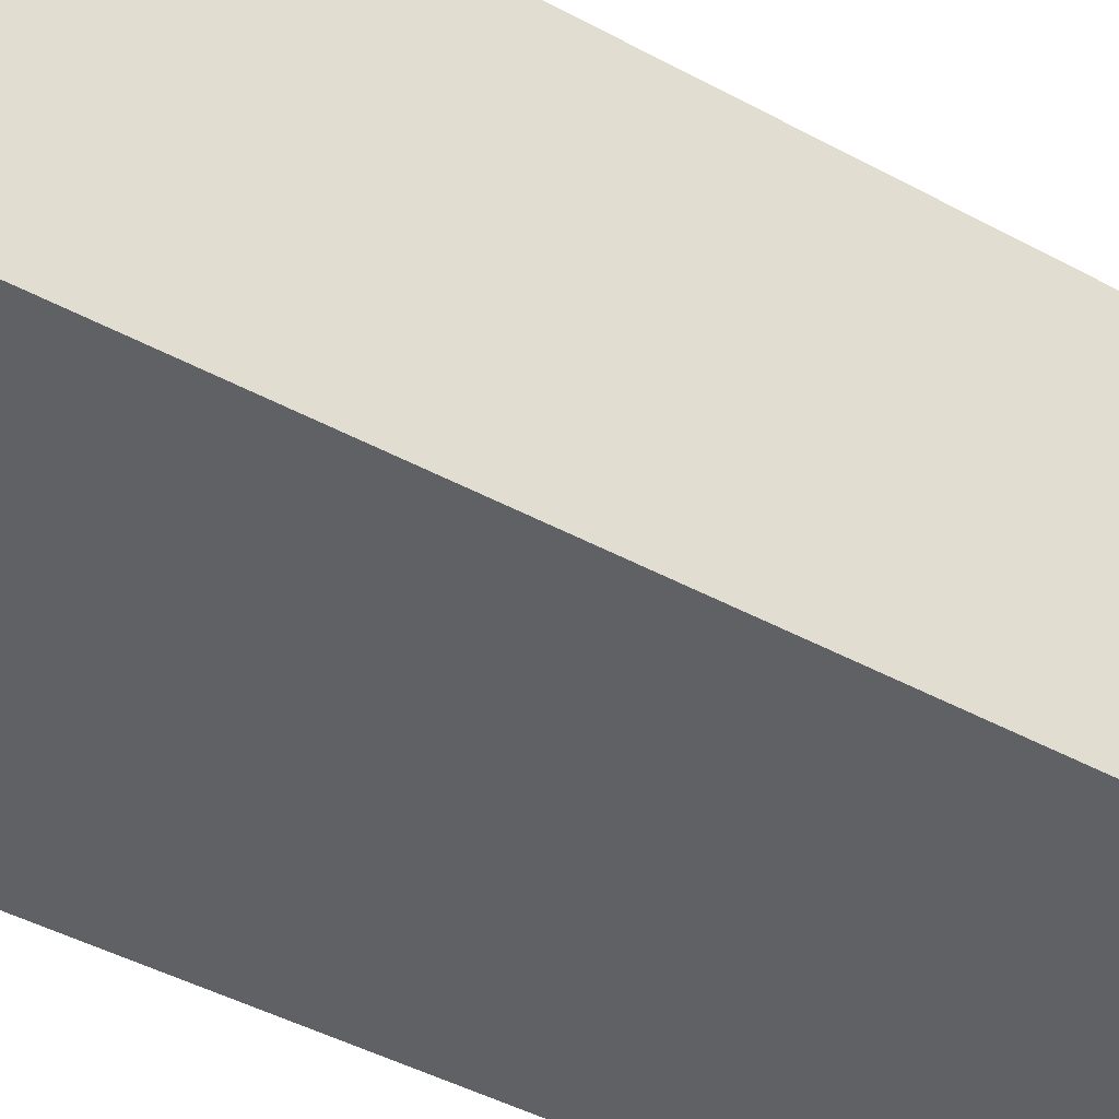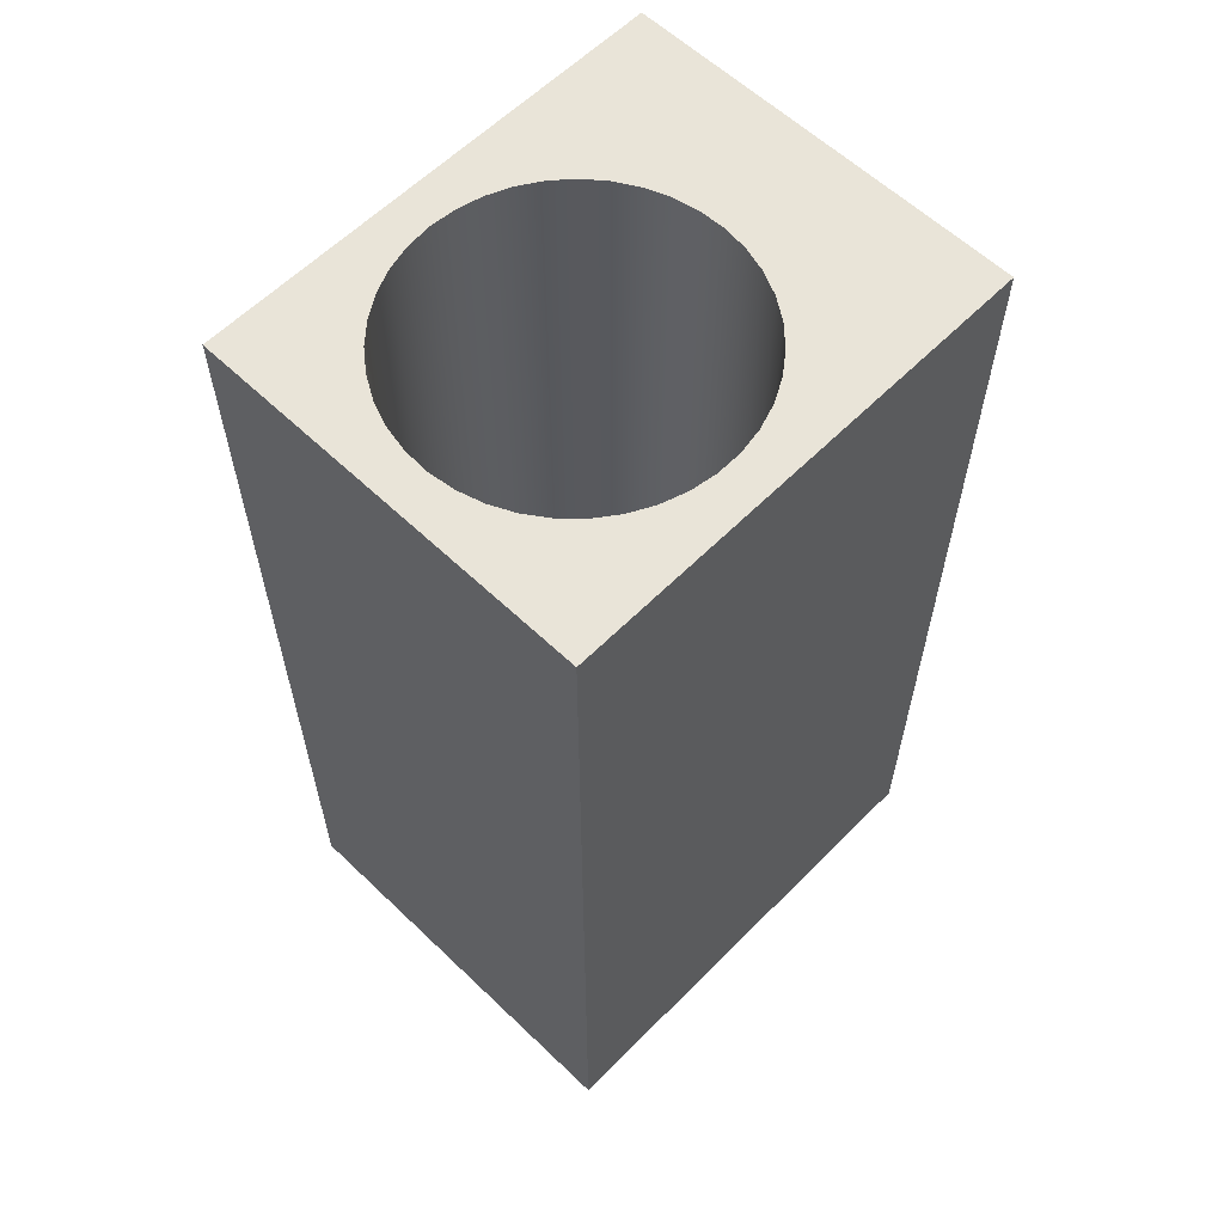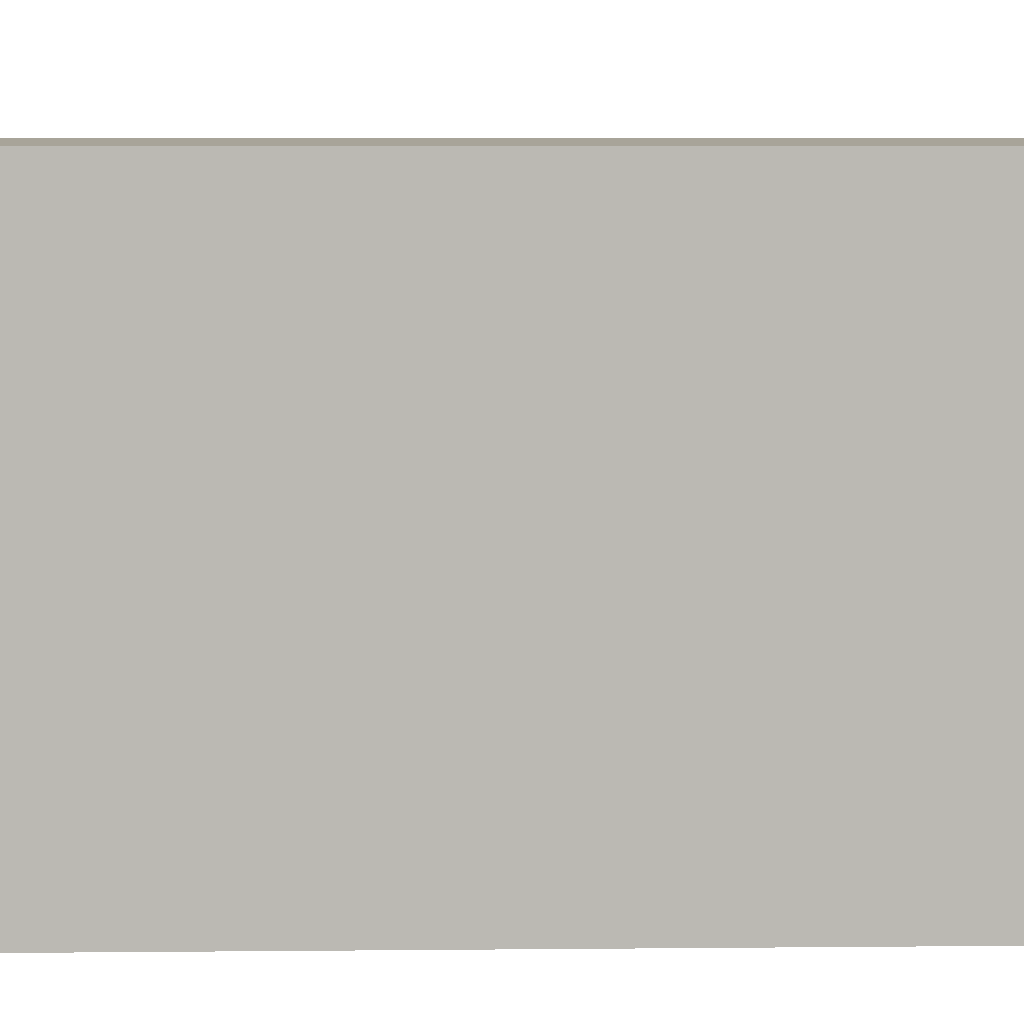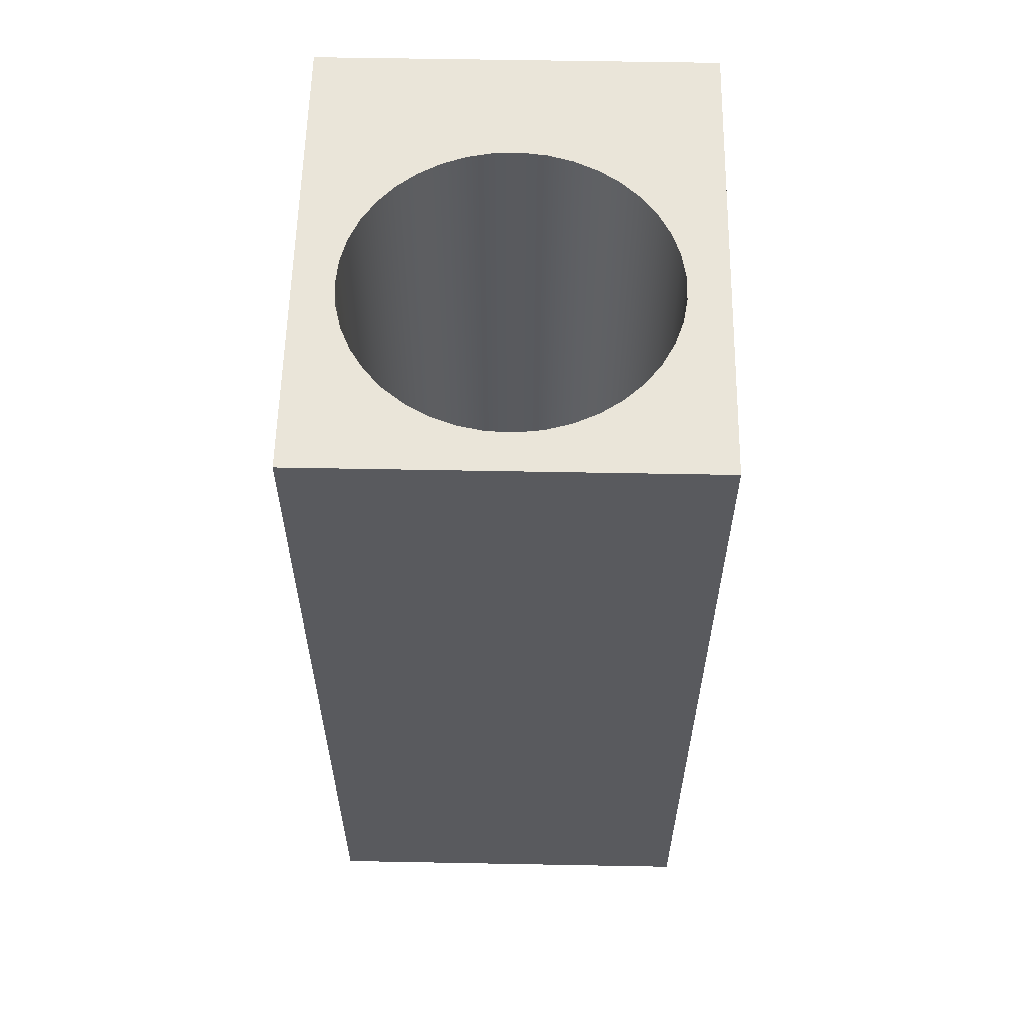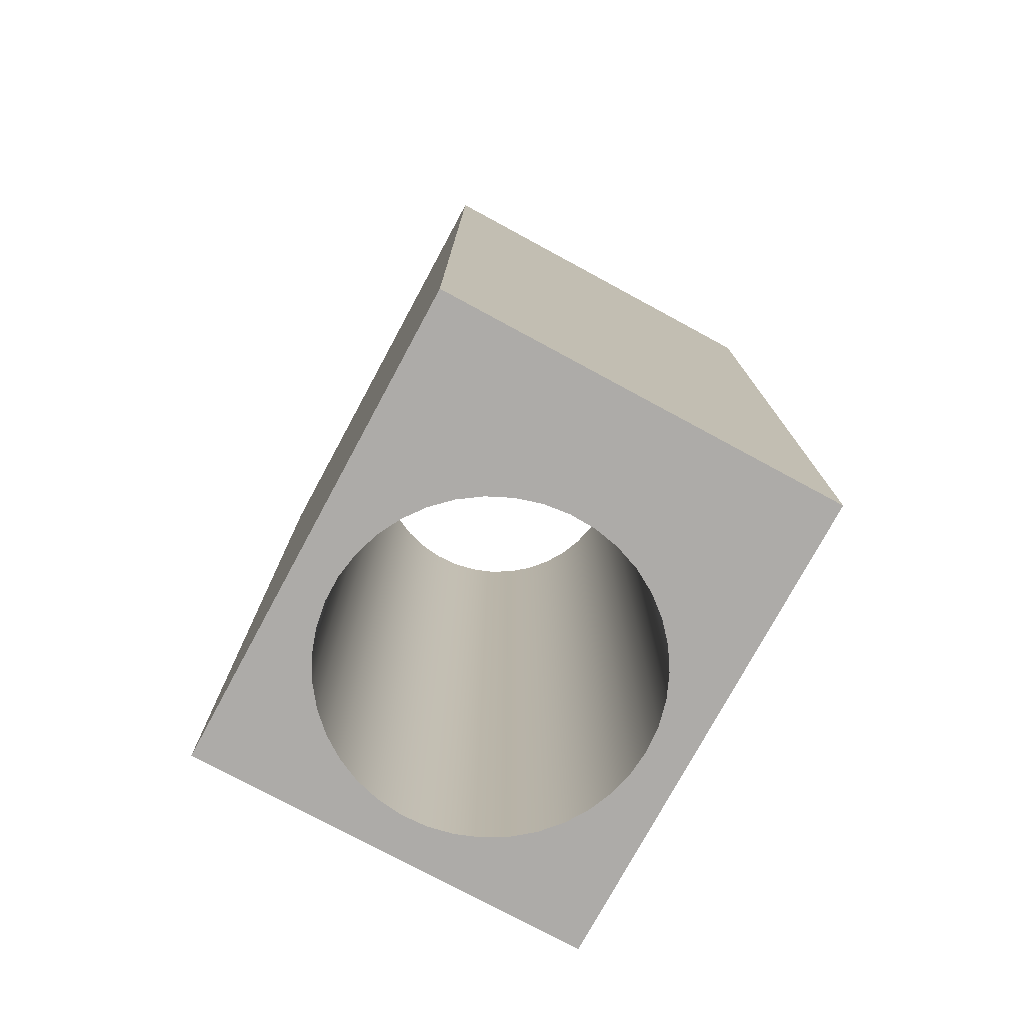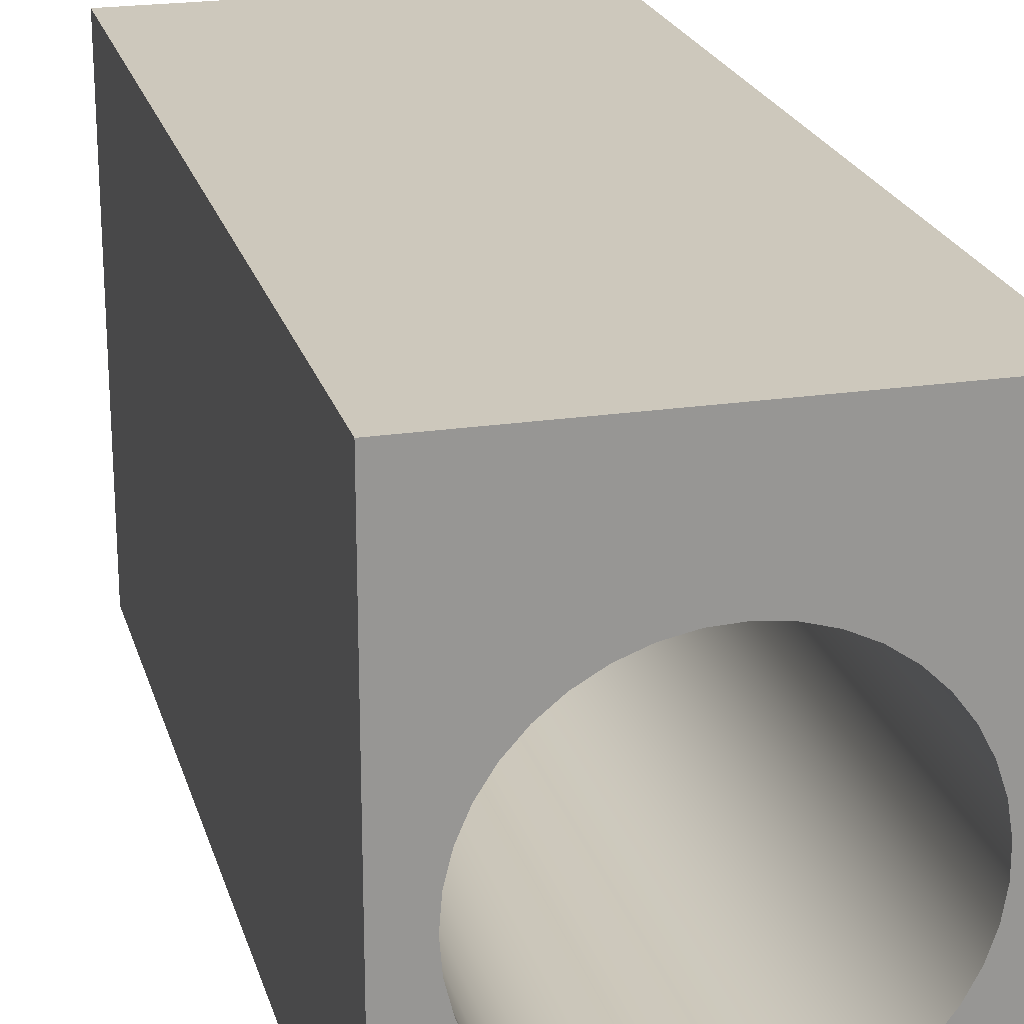
<metadata>
{"format":"obj","ext":"obj","renderer":"f3d","projection":"perspective","resolution":1024,"background":"white","views":[{"elev":-48.6,"azim":-120.6,"up":"+Y"},{"elev":59.9,"azim":44.3,"up":"+Z"},{"elev":7.1,"azim":88.4,"up":"+Y"},{"elev":58.6,"azim":1.1,"up":"+Z"},{"elev":-76.5,"azim":151.6,"up":"+Z"},{"elev":22.1,"azim":-14.7,"up":"+Y"}]}
</metadata>
<code>
v -0.635 -0.16 -1.825
v -0.6268 -0.05816 -1.825
v -0.6023 0.04106 -1.825
v -0.5623 0.1351 -1.825
v -0.5076 0.2215 -1.825
v -0.4399 0.2979 -1.825
v -0.3607 0.3626 -1.825
v -0.2722 0.4137 -1.825
v -0.1767 0.4499 -1.825
v -0.07654 0.4704 -1.825
v 0.02557 0.4745 -1.825
v 0.127 0.4621 -1.825
v 0.2252 0.4337 -1.825
v 0.3175 0.3899 -1.825
v 0.4016 0.3319 -1.825
v 0.4753 0.2611 -1.825
v 0.5367 0.1794 -1.825
v 0.5842 0.08888 -1.825
v 0.6165 -0.008055 -1.825
v 0.6329 -0.1089 -1.825
v 0.6329 -0.2111 -1.825
v 0.6165 -0.312 -1.825
v 0.5842 -0.4089 -1.825
v 0.5367 -0.4994 -1.825
v 0.4753 -0.5811 -1.825
v 0.4016 -0.6519 -1.825
v 0.3175 -0.7099 -1.825
v 0.2252 -0.7538 -1.825
v 0.127 -0.7822 -1.825
v 0.02557 -0.7945 -1.825
v -0.07654 -0.7904 -1.825
v -0.1767 -0.7699 -1.825
v -0.2722 -0.7337 -1.825
v -0.3607 -0.6826 -1.825
v -0.4399 -0.618 -1.825
v -0.5076 -0.5415 -1.825
v -0.5623 -0.4551 -1.825
v -0.6023 -0.3611 -1.825
v -0.6268 -0.2619 -1.825
v -0.635 -0.16 1.825
v -0.6268 -0.2619 1.825
v -0.6023 -0.3611 1.825
v -0.5623 -0.4551 1.825
v -0.5076 -0.5415 1.825
v -0.4399 -0.618 1.825
v -0.3607 -0.6826 1.825
v -0.2722 -0.7337 1.825
v -0.1767 -0.7699 1.825
v -0.07654 -0.7904 1.825
v 0.02557 -0.7945 1.825
v 0.127 -0.7822 1.825
v 0.2252 -0.7538 1.825
v 0.3175 -0.7099 1.825
v 0.4016 -0.6519 1.825
v 0.4753 -0.5811 1.825
v 0.5367 -0.4994 1.825
v 0.5842 -0.4089 1.825
v 0.6165 -0.312 1.825
v 0.6329 -0.2111 1.825
v 0.6329 -0.1089 1.825
v 0.6165 -0.008055 1.825
v 0.5842 0.08888 1.825
v 0.5367 0.1794 1.825
v 0.4753 0.2611 1.825
v 0.4016 0.3319 1.825
v 0.3175 0.3899 1.825
v 0.2252 0.4337 1.825
v 0.127 0.4621 1.825
v 0.02557 0.4745 1.825
v -0.07654 0.4704 1.825
v -0.1767 0.4499 1.825
v -0.2722 0.4137 1.825
v -0.3607 0.3626 1.825
v -0.4399 0.2979 1.825
v -0.5076 0.2215 1.825
v -0.5623 0.1351 1.825
v -0.6023 0.04106 1.825
v -0.6268 -0.05816 1.825
v -0.635 -0.16 -1.825
v -0.635 -0.16 1.825
v -0.635 -0.16 -1.825
v -0.6268 -0.2619 -1.825
v -0.6023 -0.3611 -1.825
v -0.5623 -0.4551 -1.825
v -0.5076 -0.5415 -1.825
v -0.4399 -0.618 -1.825
v -0.3607 -0.6826 -1.825
v -0.2722 -0.7337 -1.825
v -0.1767 -0.7699 -1.825
v -0.07654 -0.7904 -1.825
v 0.02557 -0.7945 -1.825
v 0.127 -0.7822 -1.825
v 0.2252 -0.7538 -1.825
v 0.3175 -0.7099 -1.825
v 0.4016 -0.6519 -1.825
v 0.4753 -0.5811 -1.825
v 0.5367 -0.4994 -1.825
v 0.5842 -0.4089 -1.825
v 0.6165 -0.312 -1.825
v 0.6329 -0.2111 -1.825
v 0.6329 -0.1089 -1.825
v 0.6165 -0.008055 -1.825
v 0.5842 0.08888 -1.825
v 0.5367 0.1794 -1.825
v 0.4753 0.2611 -1.825
v 0.4016 0.3319 -1.825
v 0.3175 0.3899 -1.825
v 0.2252 0.4337 -1.825
v 0.127 0.4621 -1.825
v 0.02557 0.4745 -1.825
v -0.07654 0.4704 -1.825
v -0.1767 0.4499 -1.825
v -0.2722 0.4137 -1.825
v -0.3607 0.3626 -1.825
v -0.4399 0.2979 -1.825
v -0.5076 0.2215 -1.825
v -0.5623 0.1351 -1.825
v -0.6023 0.04106 -1.825
v -0.6268 -0.05816 -1.825
v 0.7925 0.9525 -1.825
v 0.7925 -0.9525 -1.825
v -0.7925 -0.9525 -1.825
v -0.7925 0.9525 -1.825
v 0.7925 -0.9525 -1.825
v 0.7925 -0.9525 1.825
v -0.7925 -0.9525 1.825
v -0.7925 -0.9525 -1.825
v -0.7925 -0.9525 -1.825
v -0.7925 -0.9525 1.825
v -0.7925 0.9525 1.825
v -0.7925 0.9525 -1.825
v -0.7925 0.9525 -1.825
v -0.7925 0.9525 1.825
v 0.7925 0.9525 1.825
v 0.7925 0.9525 -1.825
v 0.7925 0.9525 -1.825
v 0.7925 0.9525 1.825
v 0.7925 -0.9525 1.825
v 0.7925 -0.9525 -1.825
v -0.635 -0.16 1.825
v -0.6268 -0.05816 1.825
v -0.6023 0.04106 1.825
v -0.5623 0.1351 1.825
v -0.5076 0.2215 1.825
v -0.4399 0.2979 1.825
v -0.3607 0.3626 1.825
v -0.2722 0.4137 1.825
v -0.1767 0.4499 1.825
v -0.07654 0.4704 1.825
v 0.02557 0.4745 1.825
v 0.127 0.4621 1.825
v 0.2252 0.4337 1.825
v 0.3175 0.3899 1.825
v 0.4016 0.3319 1.825
v 0.4753 0.2611 1.825
v 0.5367 0.1794 1.825
v 0.5842 0.08888 1.825
v 0.6165 -0.008055 1.825
v 0.6329 -0.1089 1.825
v 0.6329 -0.2111 1.825
v 0.6165 -0.312 1.825
v 0.5842 -0.4089 1.825
v 0.5367 -0.4994 1.825
v 0.4753 -0.5811 1.825
v 0.4016 -0.6519 1.825
v 0.3175 -0.7099 1.825
v 0.2252 -0.7538 1.825
v 0.127 -0.7822 1.825
v 0.02557 -0.7945 1.825
v -0.07654 -0.7904 1.825
v -0.1767 -0.7699 1.825
v -0.2722 -0.7337 1.825
v -0.3607 -0.6826 1.825
v -0.4399 -0.618 1.825
v -0.5076 -0.5415 1.825
v -0.5623 -0.4551 1.825
v -0.6023 -0.3611 1.825
v -0.6268 -0.2619 1.825
v 0.7925 -0.9525 1.825
v 0.7925 0.9525 1.825
v -0.7925 0.9525 1.825
v -0.7925 -0.9525 1.825
g 90395b68-e2fe-11ea-8227-54bf646e7e1f
f 2 78 1
f 1 78 80
f 79 40 39
f 39 40 41
f 39 41 38
f 38 41 42
f 38 42 37
f 37 42 43
f 37 43 36
f 36 43 44
f 36 44 35
f 35 44 45
f 35 45 34
f 34 45 46
f 34 46 33
f 33 46 47
f 33 47 32
f 32 47 48
f 32 48 31
f 31 48 49
f 31 49 30
f 30 49 50
f 30 50 29
f 29 50 51
f 29 51 28
f 28 51 52
f 28 52 27
f 27 52 53
f 27 53 26
f 26 53 54
f 26 54 25
f 25 54 55
f 25 55 24
f 24 55 56
f 24 56 23
f 23 56 57
f 23 57 22
f 22 57 58
f 22 58 21
f 21 58 59
f 21 59 20
f 20 59 60
f 20 60 19
f 19 60 61
f 19 61 18
f 18 61 62
f 18 62 17
f 17 62 63
f 17 63 16
f 16 63 64
f 16 64 15
f 15 64 65
f 15 65 14
f 14 65 66
f 14 66 13
f 13 66 67
f 13 67 12
f 12 67 68
f 12 68 11
f 11 68 69
f 11 69 10
f 10 69 70
f 10 70 9
f 9 70 71
f 9 71 8
f 8 71 72
f 8 72 7
f 7 72 73
f 7 73 6
f 6 73 74
f 6 74 5
f 5 74 75
f 5 75 4
f 4 75 76
f 4 76 3
f 3 76 77
f 3 77 2
f 2 77 78
g 8e30e430-e2fe-11ea-a19d-54bf646e7e1f
f 82 122 81
f 81 122 123
f 81 123 119
f 119 123 118
f 118 123 117
f 117 123 116
f 116 123 115
f 115 123 114
f 114 123 113
f 113 123 112
f 112 123 111
f 111 123 110
f 110 123 120
f 110 120 109
f 109 120 108
f 108 120 107
f 107 120 106
f 106 120 105
f 105 120 104
f 104 120 103
f 103 120 102
f 102 120 101
f 101 120 121
f 101 121 100
f 100 121 99
f 99 121 98
f 98 121 97
f 97 121 96
f 96 121 95
f 95 121 94
f 94 121 93
f 93 121 92
f 92 121 91
f 91 121 122
f 91 122 90
f 90 122 89
f 89 122 88
f 88 122 87
f 87 122 86
f 86 122 85
f 85 122 84
f 84 122 83
f 83 122 82
g 8e381002-e2fe-11ea-99b1-54bf646e7e1f
f 125 126 124
f 124 126 127
g 8e3e9fa2-e2fe-11ea-bf34-54bf646e7e1f
f 129 130 128
f 128 130 131
g 8e455662-e2fe-11ea-8e15-54bf646e7e1f
f 133 134 132
f 132 134 135
g 8e4c0d0c-e2fe-11ea-9c4d-54bf646e7e1f
f 137 138 136
f 136 138 139
g 8e52c3dc-e2fe-11ea-a83e-54bf646e7e1f
f 141 181 140
f 140 181 182
f 140 182 178
f 178 182 177
f 177 182 176
f 176 182 175
f 175 182 174
f 174 182 173
f 173 182 172
f 172 182 171
f 171 182 170
f 170 182 169
f 169 182 179
f 169 179 168
f 168 179 167
f 167 179 166
f 166 179 165
f 165 179 164
f 164 179 163
f 163 179 162
f 162 179 161
f 161 179 160
f 160 179 159
f 159 179 180
f 159 180 158
f 158 180 157
f 157 180 156
f 156 180 155
f 155 180 154
f 154 180 153
f 153 180 152
f 152 180 151
f 151 180 150
f 150 180 181
f 150 181 149
f 149 181 148
f 148 181 147
f 147 181 146
f 146 181 145
f 145 181 144
f 144 181 143
f 143 181 142
f 142 181 141

</code>
